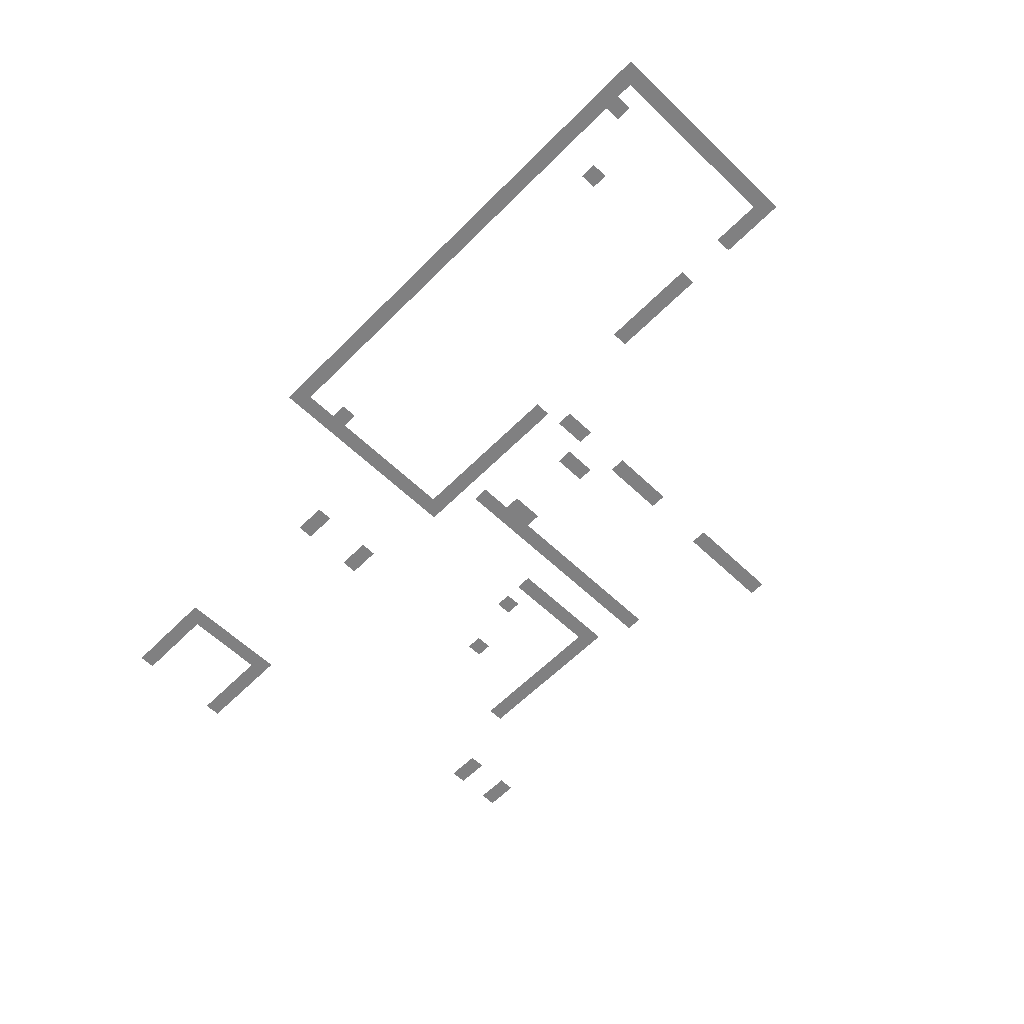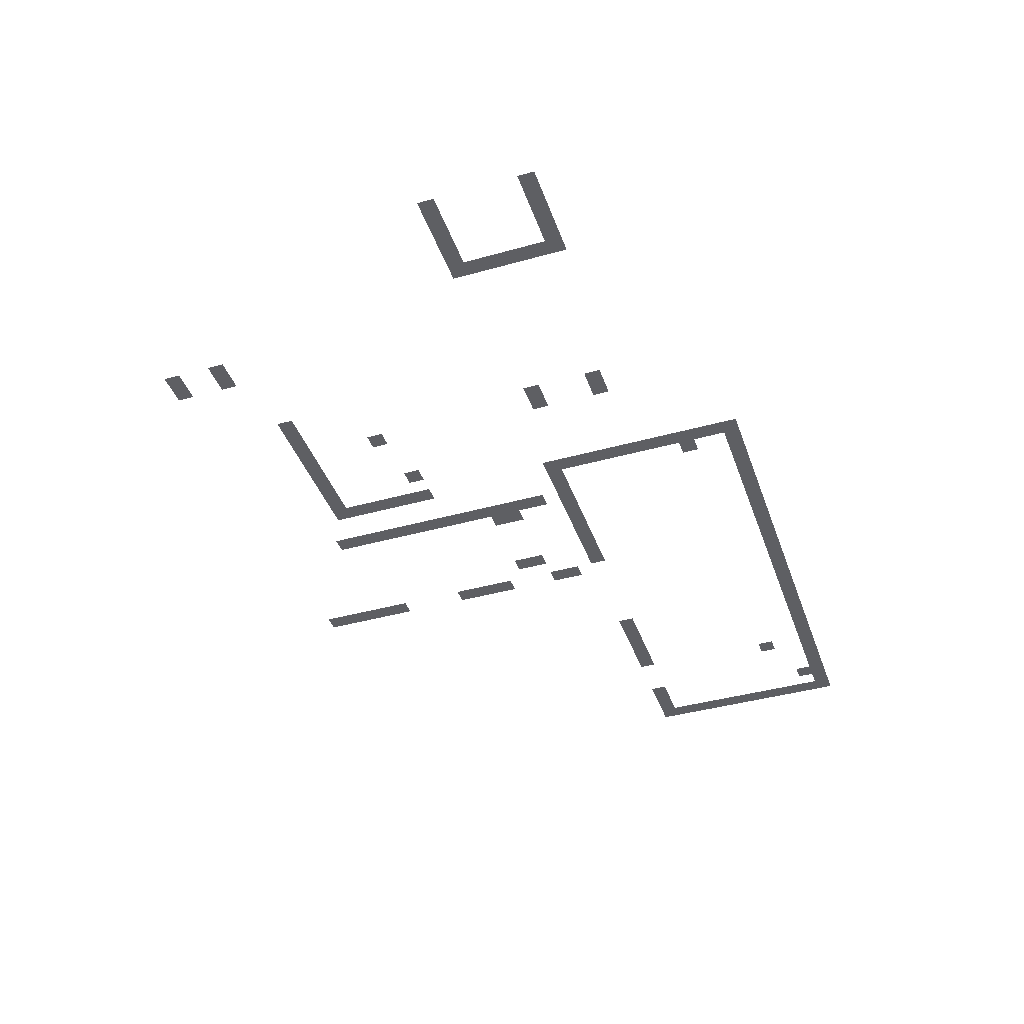
<metadata>
{"format":"obj","ext":"obj","renderer":"f3d","projection":"perspective","resolution":1024,"background":"white","views":[{"elev":-60.1,"azim":-134.3,"up":"+Z"},{"elev":-41.0,"azim":108.8,"up":"+Z"}]}
</metadata>
<code>
v -23 -3 0
v -24 -3 0
v -24 -2 0
v -23 -2 0
v -24 -3 0
v -25 -3 0
v -25 -2 0
v -24 -2 0
v -25 -3 0
v -26 -3 0
v -26 -2 0
v -25 -2 0
v -26 -3 0
v -27 -3 0
v -27 -2 0
v -26 -2 0
v -27 -3 0
v -28 -3 0
v -28 -2 0
v -27 -2 0
v -28 -3 0
v -29 -3 0
v -29 -2 0
v -28 -2 0
v -29 -3 0
v -30 -3 0
v -30 -2 0
v -29 -2 0
v -30 -3 0
v -31 -3 0
v -31 -2 0
v -30 -2 0
v -31 -3 0
v -32 -3 0
v -32 -2 0
v -31 -2 0
v -32 -3 0
v -33 -3 0
v -33 -2 0
v -32 -2 0
v -33 -3 0
v -34 -3 0
v -34 -2 0
v -33 -2 0
v -34 -3 0
v -35 -3 0
v -35 -2 0
v -34 -2 0
v -35 -3 0
v -36 -3 0
v -36 -2 0
v -35 -2 0
v -36 -3 0
v -37 -3 0
v -37 -2 0
v -36 -2 0
v -37 -3 0
v -38 -3 0
v -38 -2 0
v -37 -2 0
v -38 -3 0
v -39 -3 0
v -39 -2 0
v -38 -2 0
v -39 -3 0
v -40 -3 0
v -40 -2 0
v -39 -2 0
v -40 -3 0
v -41 -3 0
v -41 -2 0
v -40 -2 0
v -41 -3 0
v -42 -3 0
v -42 -2 0
v -41 -2 0
v -42 -3 0
v -43 -3 0
v -43 -2 0
v -42 -2 0
v -43 -3 0
v -44 -3 0
v -44 -2 0
v -43 -2 0
v -44 -3 0
v -45 -3 0
v -45 -2 0
v -44 -2 0
v -45 -3 0
v -46 -3 0
v -46 -2 0
v -45 -2 0
v -46 -3 0
v -47 -3 0
v -47 -2 0
v -46 -2 0
v -47 -3 0
v -48 -3 0
v -48 -2 0
v -47 -2 0
v -48 -3 0
v -49 -3 0
v -49 -2 0
v -48 -2 0
v -49 -3 0
v -50 -3 0
v -50 -2 0
v -49 -2 0
v -50 -3 0
v -51 -3 0
v -51 -2 0
v -50 -2 0
v -51 -3 0
v -52 -3 0
v -52 -2 0
v -51 -2 0
v -52 -3 0
v -53 -3 0
v -53 -2 0
v -52 -2 0
v -53 -3 0
v -54 -3 0
v -54 -2 0
v -53 -2 0
v -23 -4 0
v -24 -4 0
v -24 -3 0
v -23 -3 0
v -51 -4 0
v -52 -4 0
v -52 -3 0
v -51 -3 0
v -53 -4 0
v -54 -4 0
v -54 -3 0
v -53 -3 0
v -23 -5 0
v -24 -5 0
v -24 -4 0
v -23 -4 0
v -53 -5 0
v -54 -5 0
v -54 -4 0
v -53 -4 0
v -23 -6 0
v -24 -6 0
v -24 -5 0
v -23 -5 0
v -24 -6 0
v -25 -6 0
v -25 -5 0
v -24 -5 0
v -47 -6 0
v -48 -6 0
v -48 -5 0
v -47 -5 0
v -53 -6 0
v -54 -6 0
v -54 -5 0
v -53 -5 0
v -23 -7 0
v -24 -7 0
v -24 -6 0
v -23 -6 0
v -53 -7 0
v -54 -7 0
v -54 -6 0
v -53 -6 0
v -23 -8 0
v -24 -8 0
v -24 -7 0
v -23 -7 0
v -53 -8 0
v -54 -8 0
v -54 -7 0
v -53 -7 0
v 0 -9 0
v -1 -9 0
v -1 -8 0
v 0 -8 0
v -1 -9 0
v -2 -9 0
v -2 -8 0
v -1 -8 0
v -2 -9 0
v -3 -9 0
v -3 -8 0
v -2 -8 0
v -3 -9 0
v -4 -9 0
v -4 -8 0
v -3 -8 0
v -4 -9 0
v -5 -9 0
v -5 -8 0
v -4 -8 0
v -5 -9 0
v -6 -9 0
v -6 -8 0
v -5 -8 0
v -23 -9 0
v -24 -9 0
v -24 -8 0
v -23 -8 0
v -53 -9 0
v -54 -9 0
v -54 -8 0
v -53 -8 0
v -5 -10 0
v -6 -10 0
v -6 -9 0
v -5 -9 0
v -16 -10 0
v -17 -10 0
v -17 -9 0
v -16 -9 0
v -17 -10 0
v -18 -10 0
v -18 -9 0
v -17 -9 0
v -23 -10 0
v -24 -10 0
v -24 -9 0
v -23 -9 0
v -53 -10 0
v -54 -10 0
v -54 -9 0
v -53 -9 0
v -5 -11 0
v -6 -11 0
v -6 -10 0
v -5 -10 0
v -23 -11 0
v -24 -11 0
v -24 -10 0
v -23 -10 0
v -53 -11 0
v -54 -11 0
v -54 -10 0
v -53 -10 0
v -5 -12 0
v -6 -12 0
v -6 -11 0
v -5 -11 0
v -23 -12 0
v -24 -12 0
v -24 -11 0
v -23 -11 0
v -53 -12 0
v -54 -12 0
v -54 -11 0
v -53 -11 0
v -5 -13 0
v -6 -13 0
v -6 -12 0
v -5 -12 0
v -23 -13 0
v -24 -13 0
v -24 -12 0
v -23 -12 0
v -53 -13 0
v -54 -13 0
v -54 -12 0
v -53 -12 0
v -5 -14 0
v -6 -14 0
v -6 -13 0
v -5 -13 0
v -16 -14 0
v -17 -14 0
v -17 -13 0
v -16 -13 0
v -17 -14 0
v -18 -14 0
v -18 -13 0
v -17 -13 0
v -23 -14 0
v -24 -14 0
v -24 -13 0
v -23 -13 0
v -53 -14 0
v -54 -14 0
v -54 -13 0
v -53 -13 0
v 0 -15 0
v -1 -15 0
v -1 -14 0
v 0 -14 0
v -1 -15 0
v -2 -15 0
v -2 -14 0
v -1 -14 0
v -2 -15 0
v -3 -15 0
v -3 -14 0
v -2 -14 0
v -3 -15 0
v -4 -15 0
v -4 -14 0
v -3 -14 0
v -4 -15 0
v -5 -15 0
v -5 -14 0
v -4 -14 0
v -5 -15 0
v -6 -15 0
v -6 -14 0
v -5 -14 0
v -23 -15 0
v -24 -15 0
v -24 -14 0
v -23 -14 0
v -24 -15 0
v -25 -15 0
v -25 -14 0
v -24 -14 0
v -25 -15 0
v -26 -15 0
v -26 -14 0
v -25 -14 0
v -26 -15 0
v -27 -15 0
v -27 -14 0
v -26 -14 0
v -27 -15 0
v -28 -15 0
v -28 -14 0
v -27 -14 0
v -28 -15 0
v -29 -15 0
v -29 -14 0
v -28 -14 0
v -29 -15 0
v -30 -15 0
v -30 -14 0
v -29 -14 0
v -30 -15 0
v -31 -15 0
v -31 -14 0
v -30 -14 0
v -31 -15 0
v -32 -15 0
v -32 -14 0
v -31 -14 0
v -32 -15 0
v -33 -15 0
v -33 -14 0
v -32 -14 0
v -33 -15 0
v -34 -15 0
v -34 -14 0
v -33 -14 0
v -41 -15 0
v -42 -15 0
v -42 -14 0
v -41 -14 0
v -42 -15 0
v -43 -15 0
v -43 -14 0
v -42 -14 0
v -43 -15 0
v -44 -15 0
v -44 -14 0
v -43 -14 0
v -44 -15 0
v -45 -15 0
v -45 -14 0
v -44 -14 0
v -45 -15 0
v -46 -15 0
v -46 -14 0
v -45 -14 0
v -46 -15 0
v -47 -15 0
v -47 -14 0
v -46 -14 0
v -50 -15 0
v -51 -15 0
v -51 -14 0
v -50 -14 0
v -51 -15 0
v -52 -15 0
v -52 -14 0
v -51 -14 0
v -52 -15 0
v -53 -15 0
v -53 -14 0
v -52 -14 0
v -53 -15 0
v -54 -15 0
v -54 -14 0
v -53 -14 0
v -26 -17 0
v -27 -17 0
v -27 -16 0
v -26 -16 0
v -34 -17 0
v -35 -17 0
v -35 -16 0
v -34 -16 0
v -26 -18 0
v -27 -18 0
v -27 -17 0
v -26 -17 0
v -34 -18 0
v -35 -18 0
v -35 -17 0
v -34 -17 0
v -26 -19 0
v -27 -19 0
v -27 -18 0
v -26 -18 0
v -27 -19 0
v -28 -19 0
v -28 -18 0
v -27 -18 0
v -32 -19 0
v -33 -19 0
v -33 -18 0
v -32 -18 0
v -26 -20 0
v -27 -20 0
v -27 -19 0
v -26 -19 0
v -27 -20 0
v -28 -20 0
v -28 -19 0
v -27 -19 0
v -32 -20 0
v -33 -20 0
v -33 -19 0
v -32 -19 0
v -26 -21 0
v -27 -21 0
v -27 -20 0
v -26 -20 0
v -26 -22 0
v -27 -22 0
v -27 -21 0
v -26 -21 0
v -34 -22 0
v -35 -22 0
v -35 -21 0
v -34 -21 0
v -26 -23 0
v -27 -23 0
v -27 -22 0
v -26 -22 0
v -34 -23 0
v -35 -23 0
v -35 -22 0
v -34 -22 0
v -21 -24 0
v -22 -24 0
v -22 -23 0
v -21 -23 0
v -23 -24 0
v -24 -24 0
v -24 -23 0
v -23 -23 0
v -26 -24 0
v -27 -24 0
v -27 -23 0
v -26 -23 0
v -34 -24 0
v -35 -24 0
v -35 -23 0
v -34 -23 0
v -17 -25 0
v -18 -25 0
v -18 -24 0
v -17 -24 0
v -23 -25 0
v -24 -25 0
v -24 -24 0
v -23 -24 0
v -26 -25 0
v -27 -25 0
v -27 -24 0
v -26 -24 0
v -34 -25 0
v -35 -25 0
v -35 -24 0
v -34 -24 0
v -23 -26 0
v -24 -26 0
v -24 -25 0
v -23 -25 0
v -26 -26 0
v -27 -26 0
v -27 -25 0
v -26 -25 0
v -23 -27 0
v -24 -27 0
v -24 -26 0
v -23 -26 0
v -26 -27 0
v -27 -27 0
v -27 -26 0
v -26 -26 0
v -23 -28 0
v -24 -28 0
v -24 -27 0
v -23 -27 0
v -26 -28 0
v -27 -28 0
v -27 -27 0
v -26 -27 0
v -23 -29 0
v -24 -29 0
v -24 -28 0
v -23 -28 0
v -26 -29 0
v -27 -29 0
v -27 -28 0
v -26 -28 0
v -14 -30 0
v -15 -30 0
v -15 -29 0
v -14 -29 0
v -15 -30 0
v -16 -30 0
v -16 -29 0
v -15 -29 0
v -16 -30 0
v -17 -30 0
v -17 -29 0
v -16 -29 0
v -17 -30 0
v -18 -30 0
v -18 -29 0
v -17 -29 0
v -18 -30 0
v -19 -30 0
v -19 -29 0
v -18 -29 0
v -19 -30 0
v -20 -30 0
v -20 -29 0
v -19 -29 0
v -20 -30 0
v -21 -30 0
v -21 -29 0
v -20 -29 0
v -21 -30 0
v -22 -30 0
v -22 -29 0
v -21 -29 0
v -22 -30 0
v -23 -30 0
v -23 -29 0
v -22 -29 0
v -23 -30 0
v -24 -30 0
v -24 -29 0
v -23 -29 0
v -26 -30 0
v -27 -30 0
v -27 -29 0
v -26 -29 0
v -34 -30 0
v -35 -30 0
v -35 -29 0
v -34 -29 0
v -26 -31 0
v -27 -31 0
v -27 -30 0
v -26 -30 0
v -34 -31 0
v -35 -31 0
v -35 -30 0
v -34 -30 0
v -8 -32 0
v -9 -32 0
v -9 -31 0
v -8 -31 0
v -9 -32 0
v -10 -32 0
v -10 -31 0
v -9 -31 0
v -34 -32 0
v -35 -32 0
v -35 -31 0
v -34 -31 0
v -34 -33 0
v -35 -33 0
v -35 -32 0
v -34 -32 0
v -34 -34 0
v -35 -34 0
v -35 -33 0
v -34 -33 0
v -8 -35 0
v -9 -35 0
v -9 -34 0
v -8 -34 0
v -9 -35 0
v -10 -35 0
v -10 -34 0
v -9 -34 0
v -34 -35 0
v -35 -35 0
v -35 -34 0
v -34 -34 0
g alert_lab_mesh_0002
f 1 2 3 4
f 5 6 7 8
f 9 10 11 12
f 13 14 15 16
f 17 18 19 20
f 21 22 23 24
f 25 26 27 28
f 29 30 31 32
f 33 34 35 36
f 37 38 39 40
f 41 42 43 44
f 45 46 47 48
f 49 50 51 52
f 53 54 55 56
f 57 58 59 60
f 61 62 63 64
f 65 66 67 68
f 69 70 71 72
f 73 74 75 76
f 77 78 79 80
f 81 82 83 84
f 85 86 87 88
f 89 90 91 92
f 93 94 95 96
f 97 98 99 100
f 101 102 103 104
f 105 106 107 108
f 109 110 111 112
f 113 114 115 116
f 117 118 119 120
f 121 122 123 124
f 125 126 127 128
f 129 130 131 132
f 133 134 135 136
f 137 138 139 140
f 141 142 143 144
f 145 146 147 148
f 149 150 151 152
f 153 154 155 156
f 157 158 159 160
f 161 162 163 164
f 165 166 167 168
f 169 170 171 172
f 173 174 175 176
f 177 178 179 180
f 181 182 183 184
f 185 186 187 188
f 189 190 191 192
f 193 194 195 196
f 197 198 199 200
f 201 202 203 204
f 205 206 207 208
f 209 210 211 212
f 213 214 215 216
f 217 218 219 220
f 221 222 223 224
f 225 226 227 228
f 229 230 231 232
f 233 234 235 236
f 237 238 239 240
f 241 242 243 244
f 245 246 247 248
f 249 250 251 252
f 253 254 255 256
f 257 258 259 260
f 261 262 263 264
f 265 266 267 268
f 269 270 271 272
f 273 274 275 276
f 277 278 279 280
f 281 282 283 284
f 285 286 287 288
f 289 290 291 292
f 293 294 295 296
f 297 298 299 300
f 301 302 303 304
f 305 306 307 308
f 309 310 311 312
f 313 314 315 316
f 317 318 319 320
f 321 322 323 324
f 325 326 327 328
f 329 330 331 332
f 333 334 335 336
f 337 338 339 340
f 341 342 343 344
f 345 346 347 348
f 349 350 351 352
f 353 354 355 356
f 357 358 359 360
f 361 362 363 364
f 365 366 367 368
f 369 370 371 372
f 373 374 375 376
f 377 378 379 380
f 381 382 383 384
f 385 386 387 388
f 389 390 391 392
f 393 394 395 396
f 397 398 399 400
f 401 402 403 404
f 405 406 407 408
f 409 410 411 412
f 413 414 415 416
f 417 418 419 420
f 421 422 423 424
f 425 426 427 428
f 429 430 431 432
f 433 434 435 436
f 437 438 439 440
f 441 442 443 444
f 445 446 447 448
f 449 450 451 452
f 453 454 455 456
f 457 458 459 460
f 461 462 463 464
f 465 466 467 468
f 469 470 471 472
f 473 474 475 476
f 477 478 479 480
f 481 482 483 484
f 485 486 487 488
f 489 490 491 492
f 493 494 495 496
f 497 498 499 500
f 501 502 503 504
f 505 506 507 508
f 509 510 511 512
f 513 514 515 516
f 517 518 519 520
f 521 522 523 524
f 525 526 527 528
f 529 530 531 532
f 533 534 535 536
f 537 538 539 540
f 541 542 543 544
f 545 546 547 548
f 549 550 551 552
f 553 554 555 556
f 557 558 559 560
f 561 562 563 564
f 565 566 567 568
f 569 570 571 572
f 573 574 575 576
f 577 578 579 580
f 581 582 583 584
f 585 586 587 588
f 589 590 591 592
f 593 594 595 596
f 597 598 599 600
f 601 602 603 604

</code>
